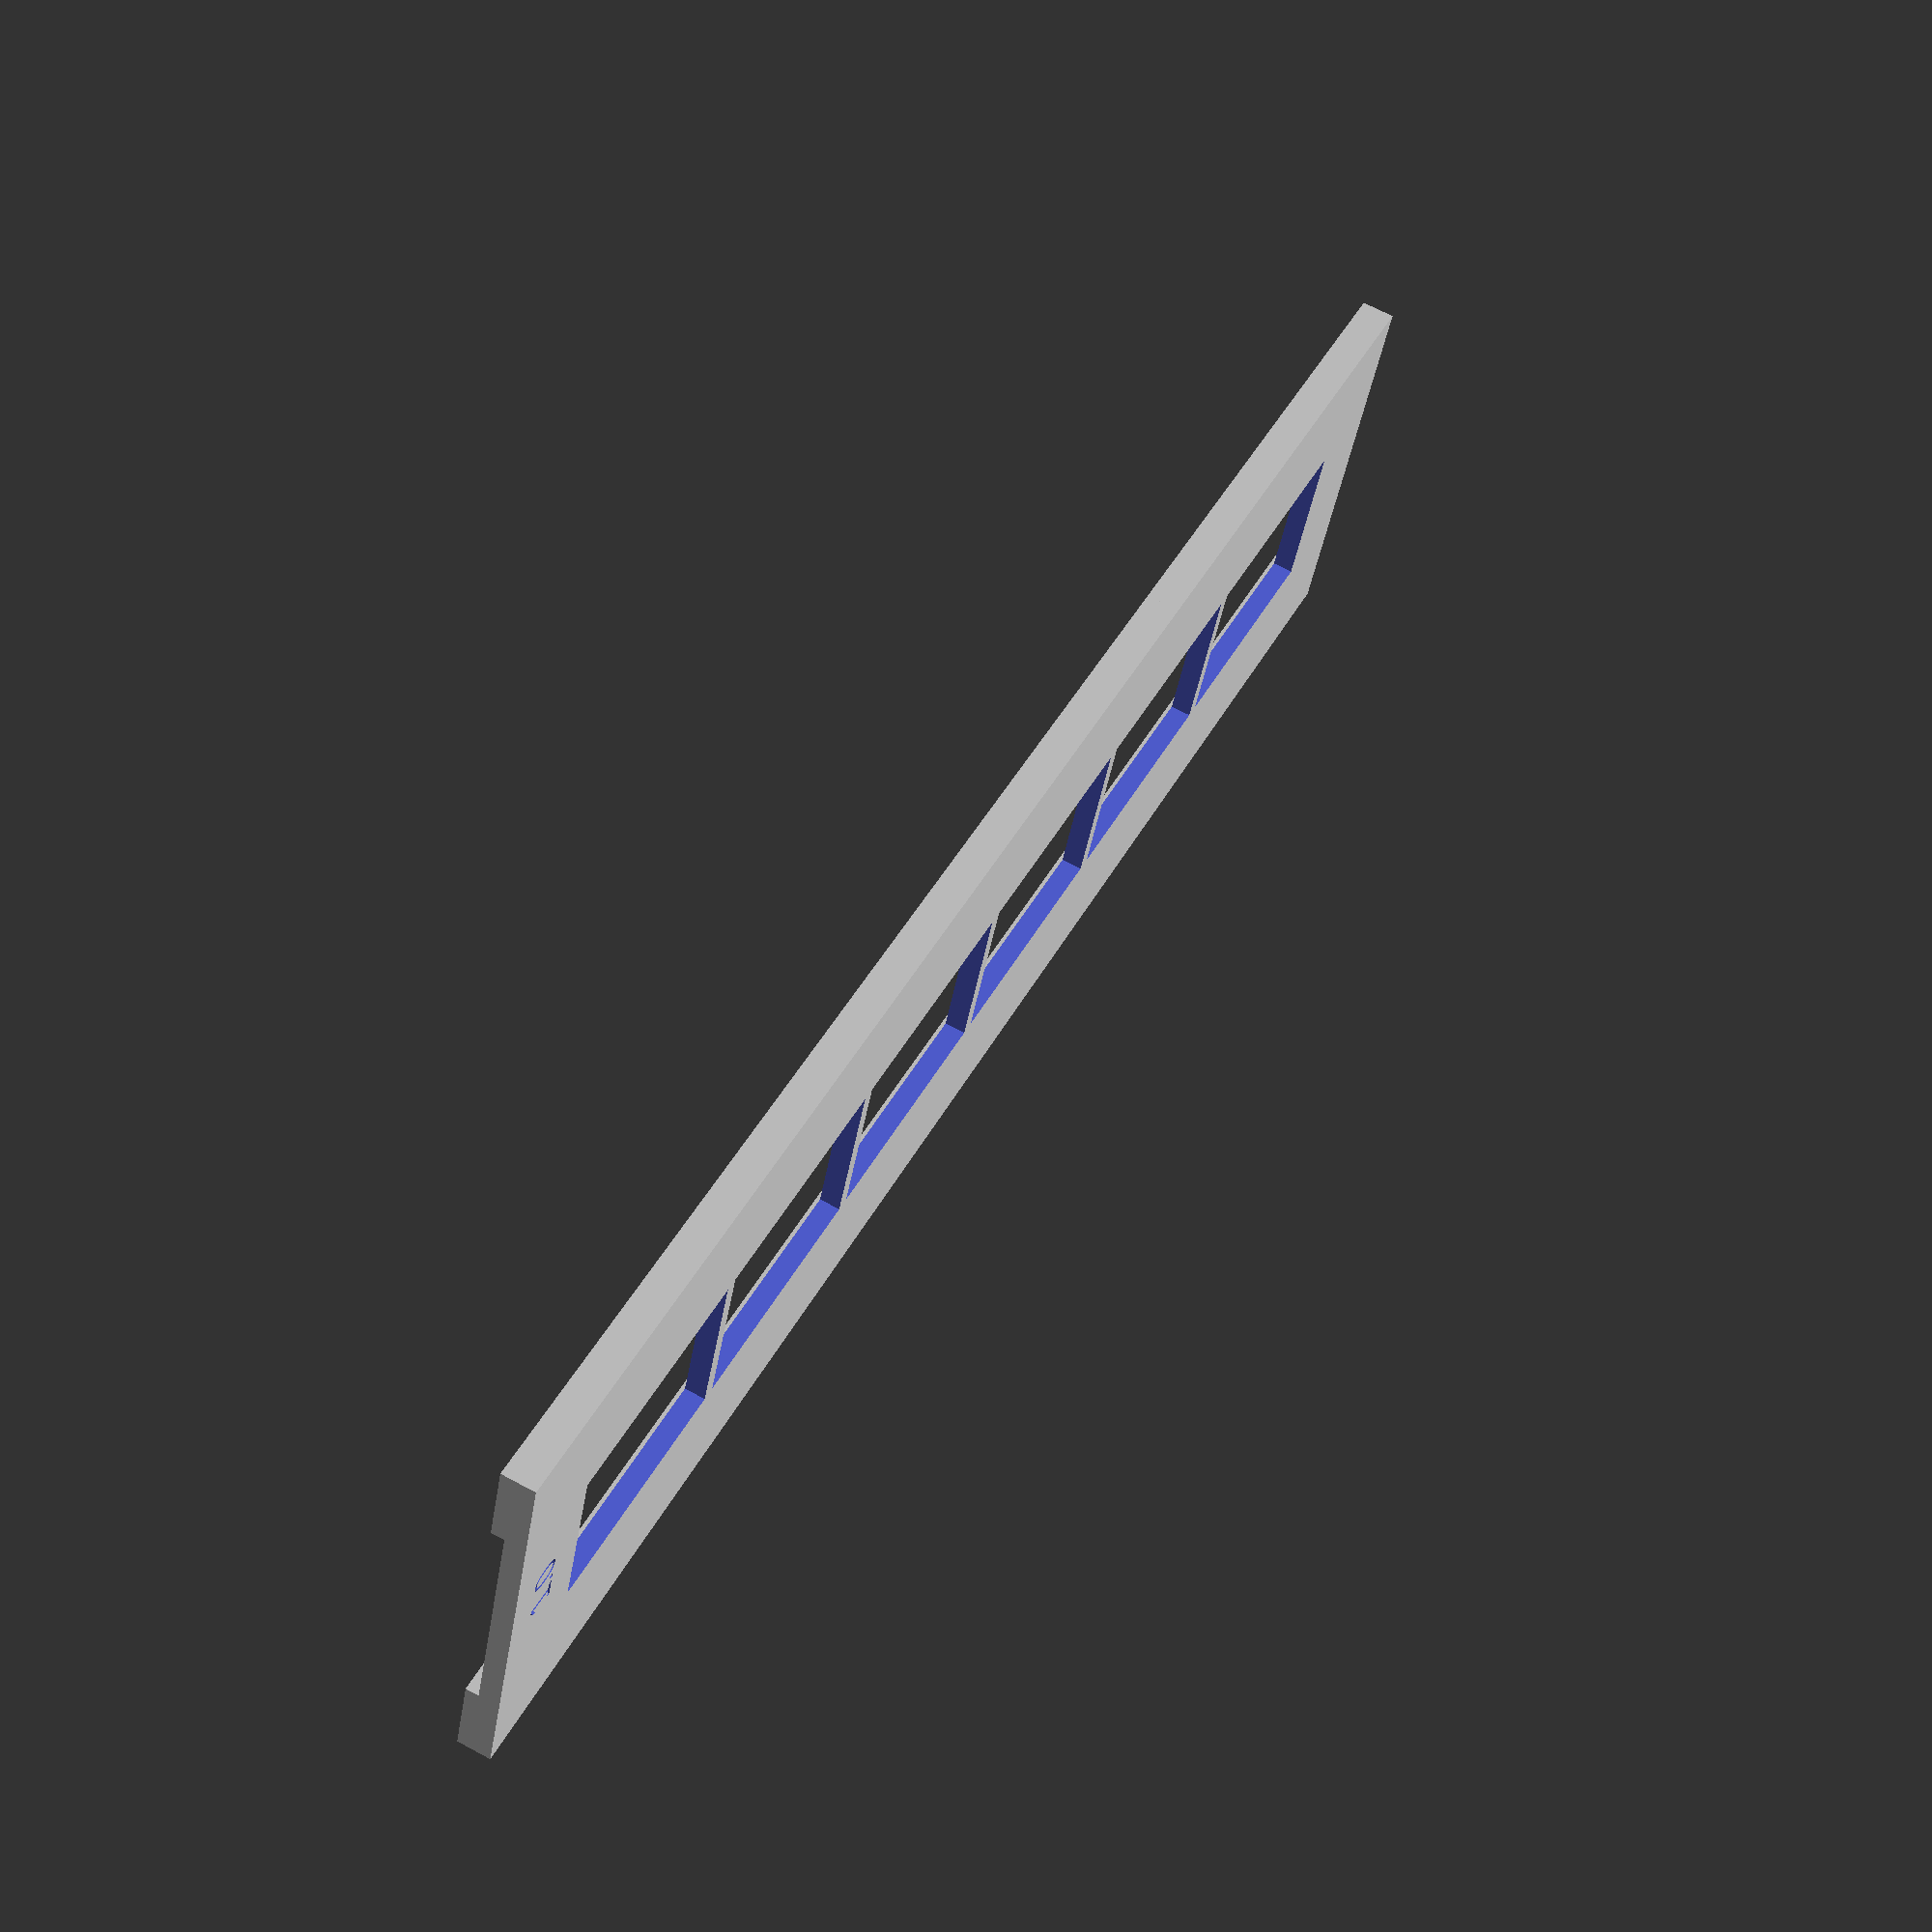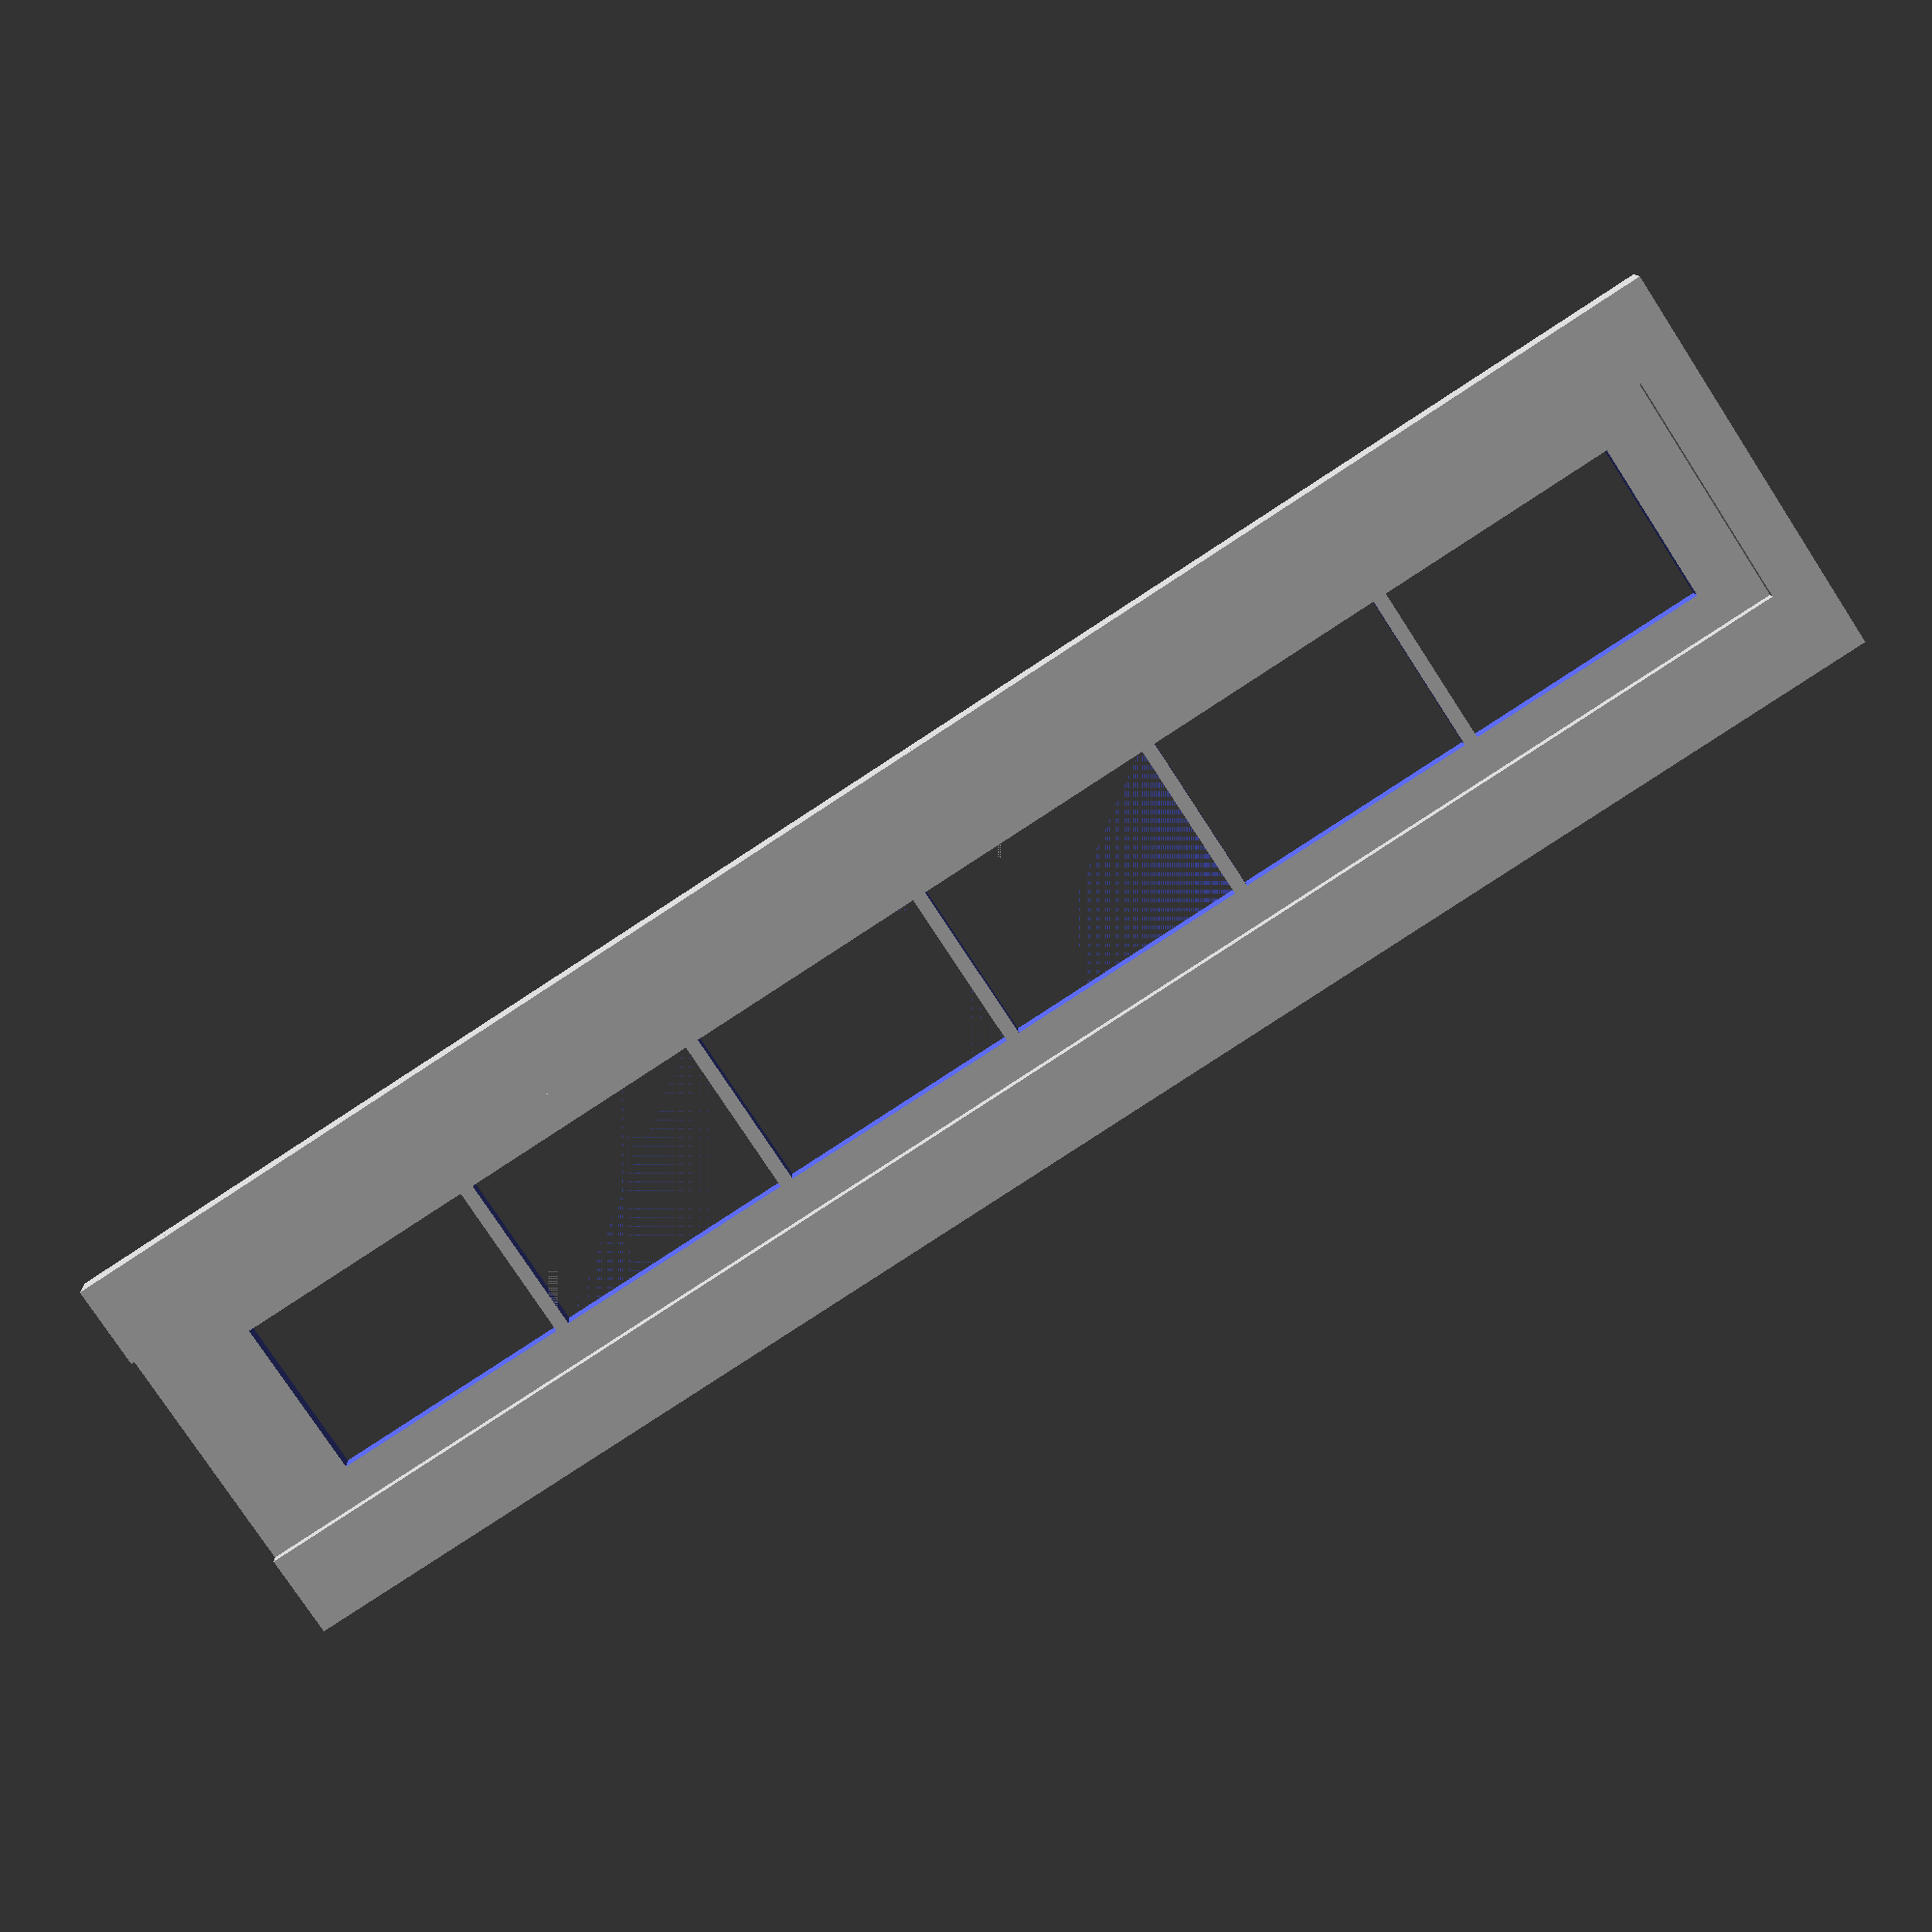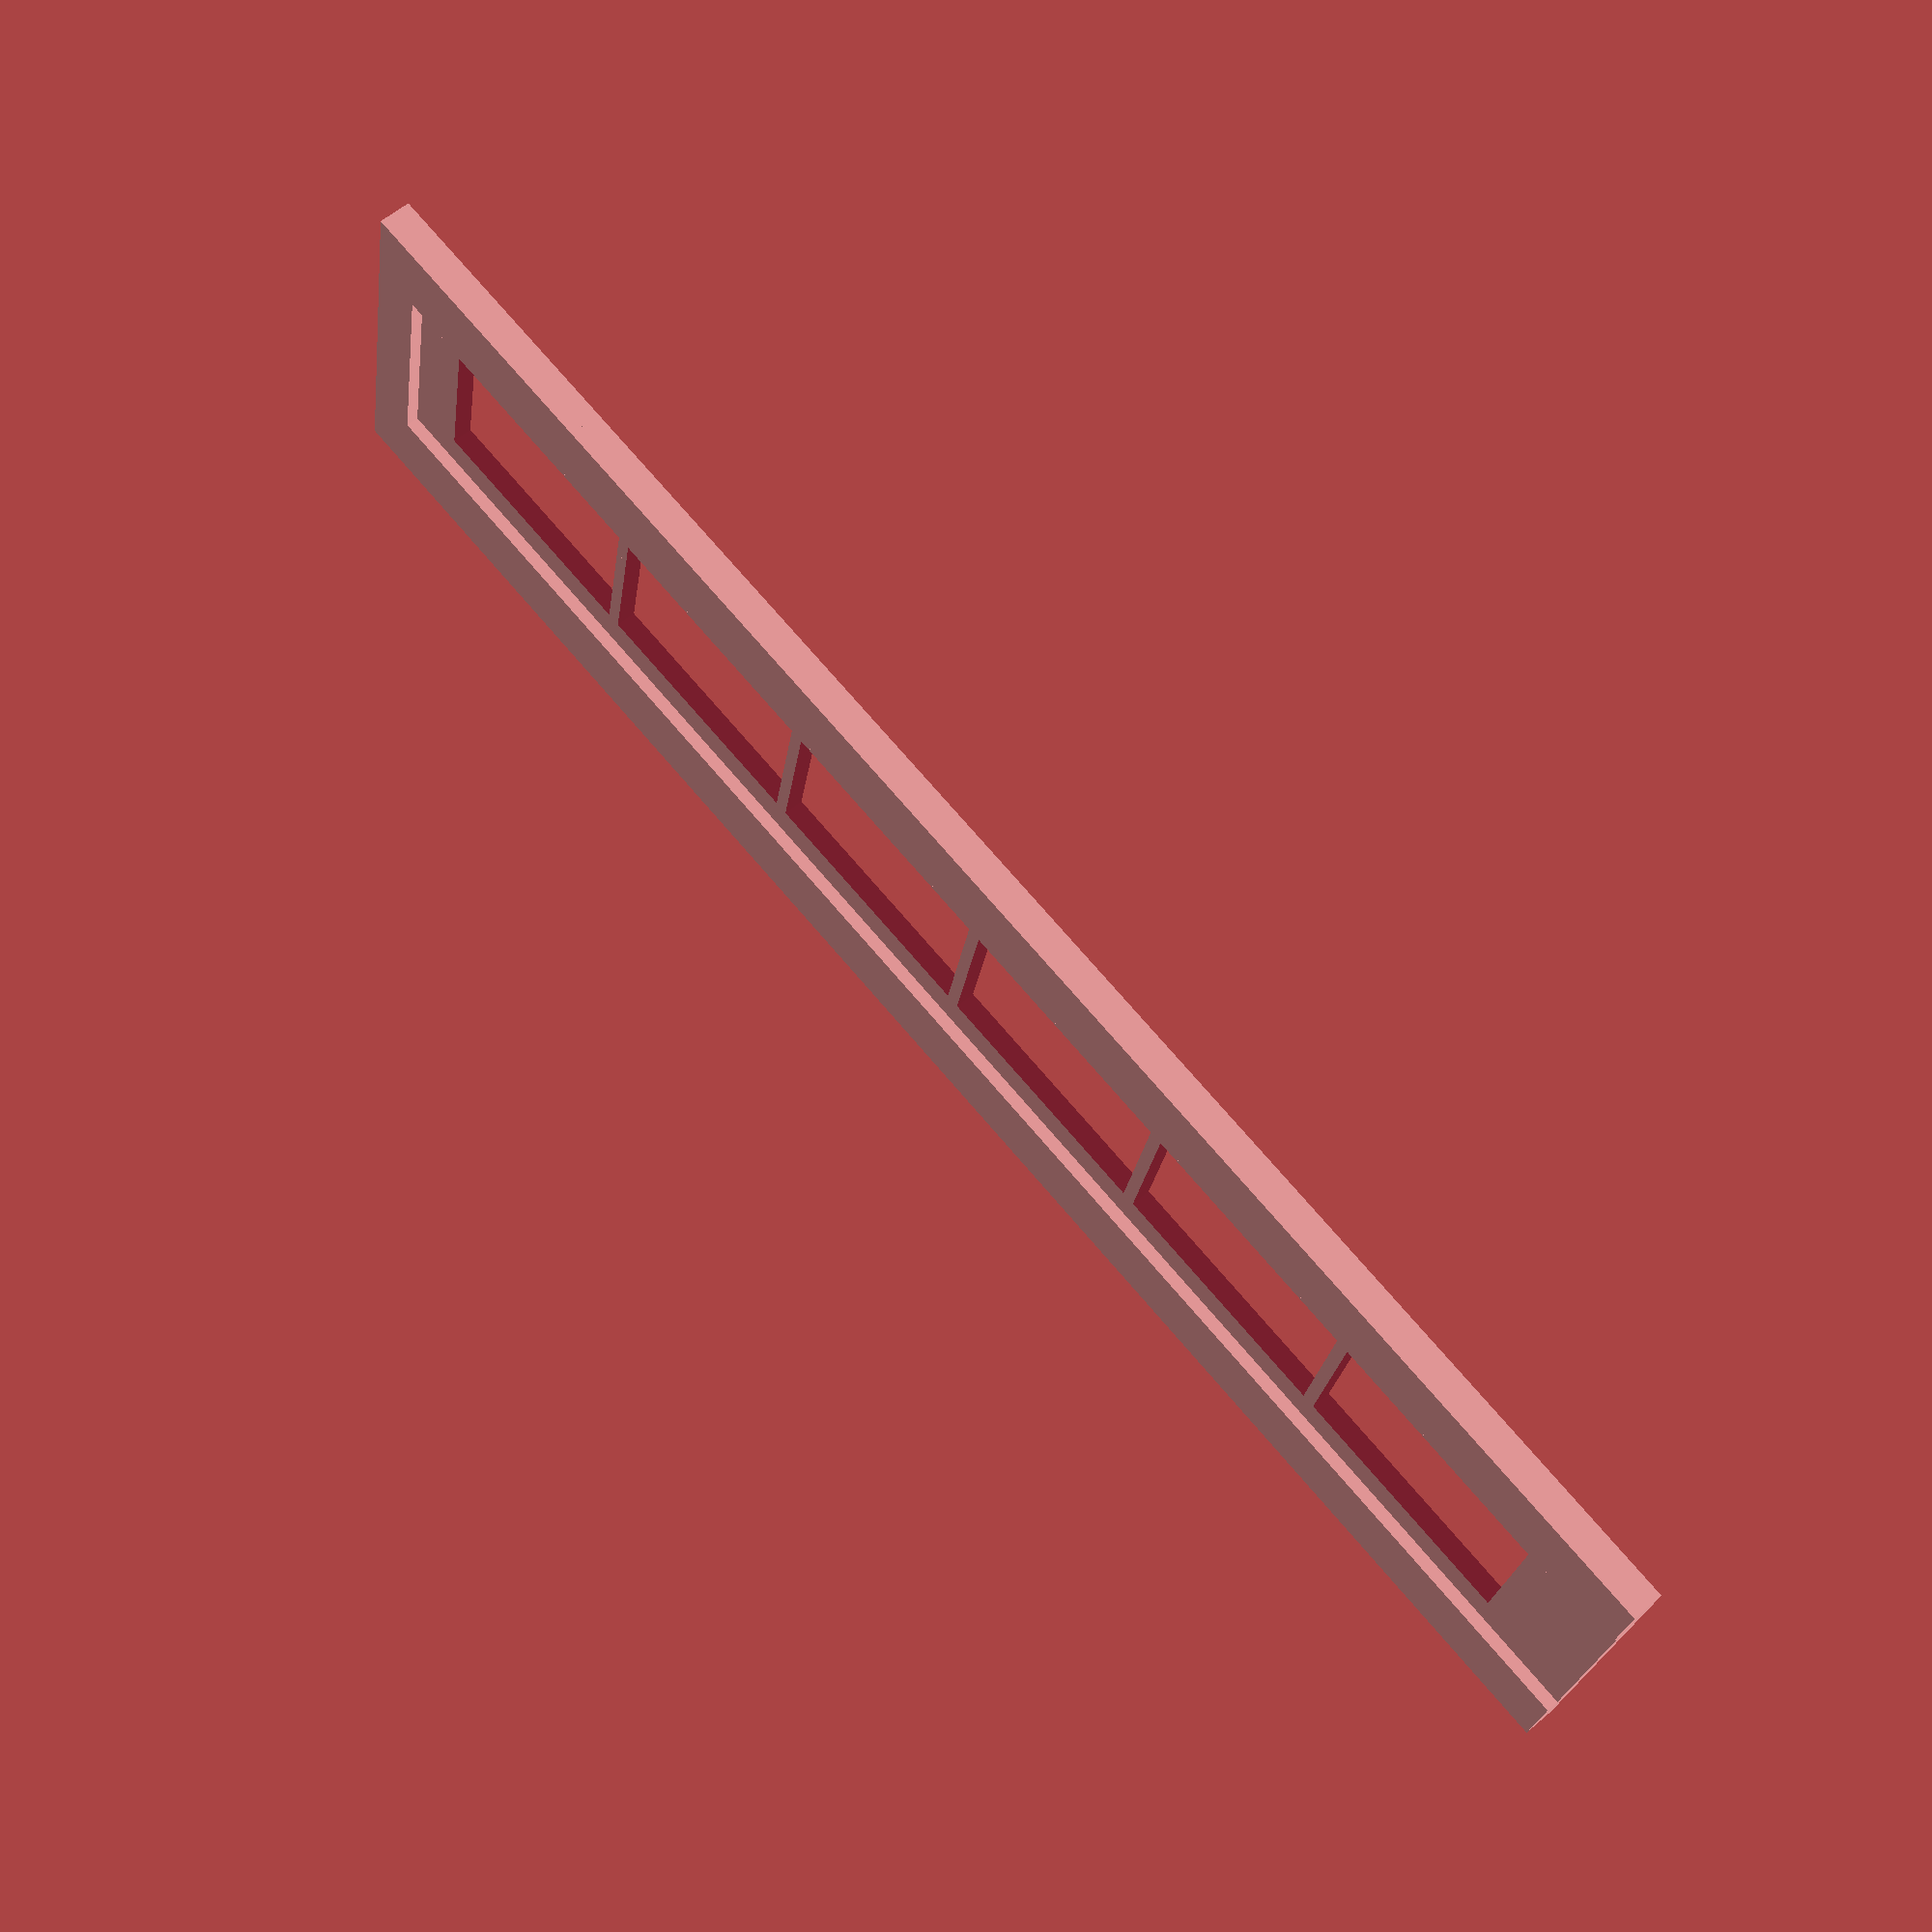
<openscad>
//film holder for 35mm film used with anti-Newton glass

ver="1.0";

//film height
film_height = 35; //35mm film - (34.976 ± 0.025 mm - so max is 35.001) 

//width of frame
fw=36;

//height of frame
fh=24;

//width of post between frames
p=2;//nikon f100 creates spacing of 2mm

//width of margin near top and bottom of the frame
mh=18;

//height of holder base
h1=3;

//height of 'lips' that hold anti-Newton glass
h2=1.9; //my glass has height 2mm, I want holder to rest on glass, not on plastic, because glass is smoother

//gap between copies so openscad understands they form one piece
g=0.001;

//number of frames
n = 6;

//width of left and right borders
mw = 15;

//anti-Newton glass height
//angh = 32.8; //real is 33 (ordered 34!)
angh = film_height; //otherwise film won't fit!
//we need glass 270x35

assert(angh >= film_height, "Film won't fit into glass channel");


total_base_height = fh+2*mh;
full_frame_width=fw+p-g;
full_base_width=full_frame_width*n+2*mw;

echo(str("width=", full_base_width));

module frame() {
    difference() {
        cube([fw+p,total_base_height, h1], center=true);
        cube([fw, fh, h1+g*2], center=true);
    }
}

module base_main() {
    for (i=[0:1:n-1]) {
        translate([full_frame_width*i,0,0]) 
            frame();
    }
}

module base_side() {
    cube([mw,total_base_height,h1], center=true);
}

module base() {
    //main base
    translate([mw+0.5*(fw+p)-g,0,0]) base_main();
    //left margin
    translate([mw/2,0,0]) base_side();
    //right margin
    translate([1.5*mw+full_frame_width*n-g,0,0]) difference() {
        base_side();
        //version label
        translate([0,0,-h1/2-g]) 
            mirror([1,0,0])
            rotate([0,0,90])
            linear_extrude(h1/3) text(ver, valign="center", halign="center", size=5);
    }
}

module lip(lip_height) {
    cube([full_base_width, lip_height,h2]);
}

module lips() {
    //stopper so that glass doesn't move
    cube([mw/2,total_base_height,h2]);
    //lips
    lip_height = (total_base_height-angh)/2;
    lip(lip_height);
    translate([0,angh+lip_height,0]) lip(lip_height);
}

translate([0,total_base_height/2,h1/2]) base();
translate([0,0,h1-g]) lips();
</openscad>
<views>
elev=293.2 azim=340.0 roll=118.5 proj=p view=wireframe
elev=348.6 azim=146.9 roll=357.9 proj=p view=solid
elev=121.2 azim=190.9 roll=131.4 proj=p view=wireframe
</views>
